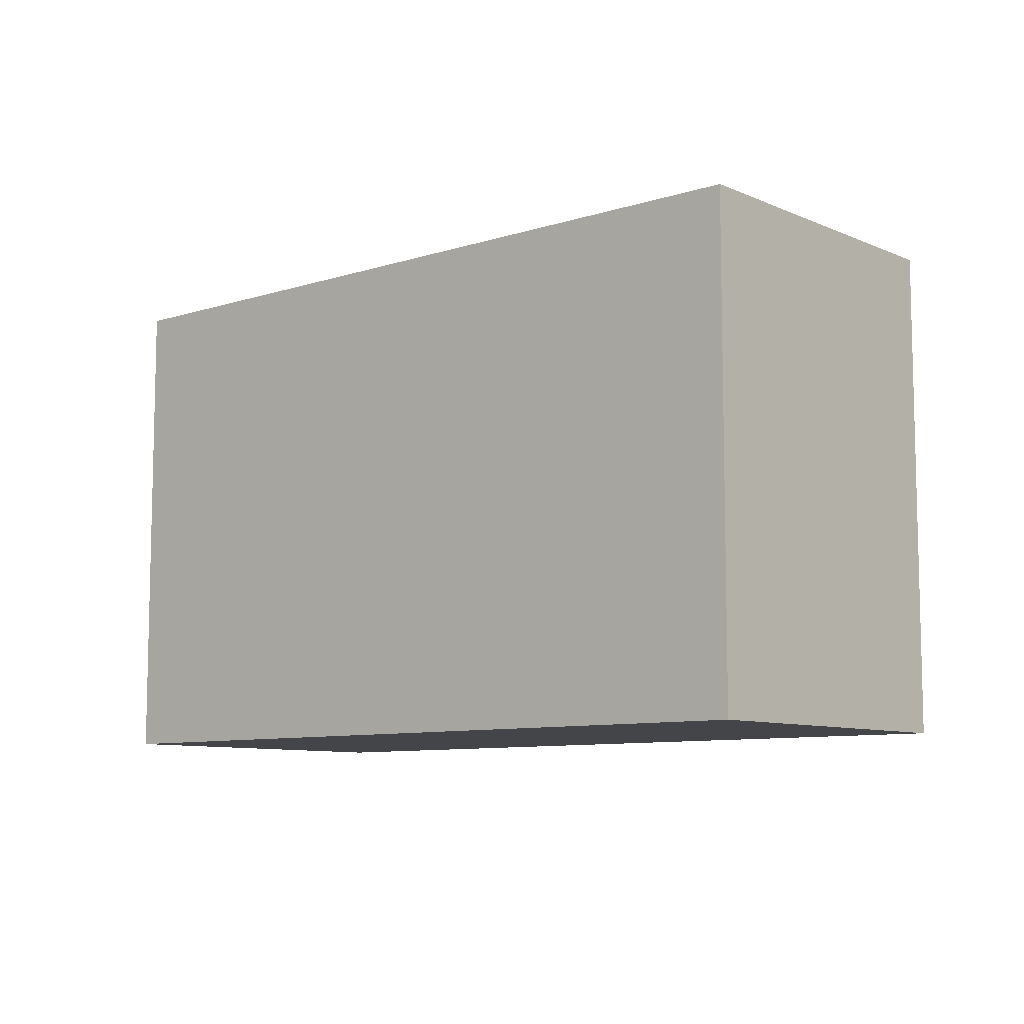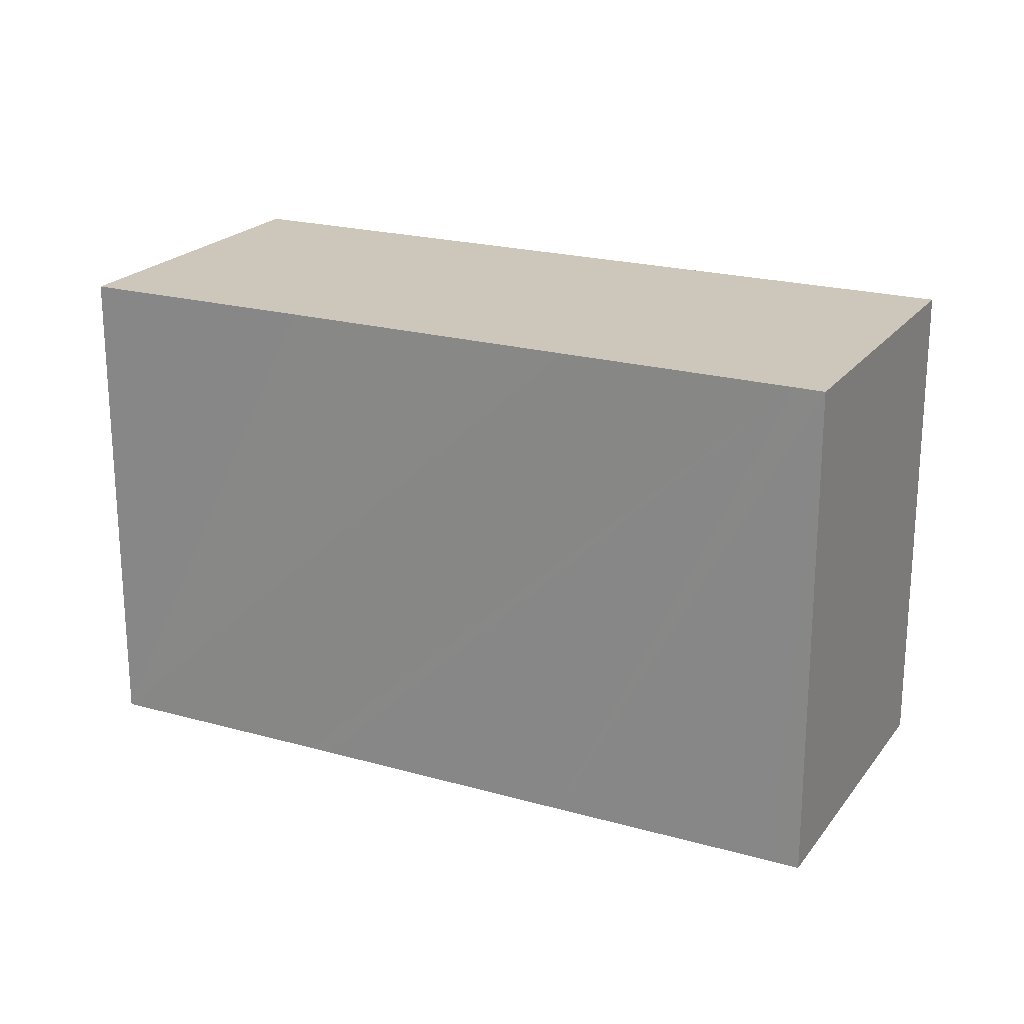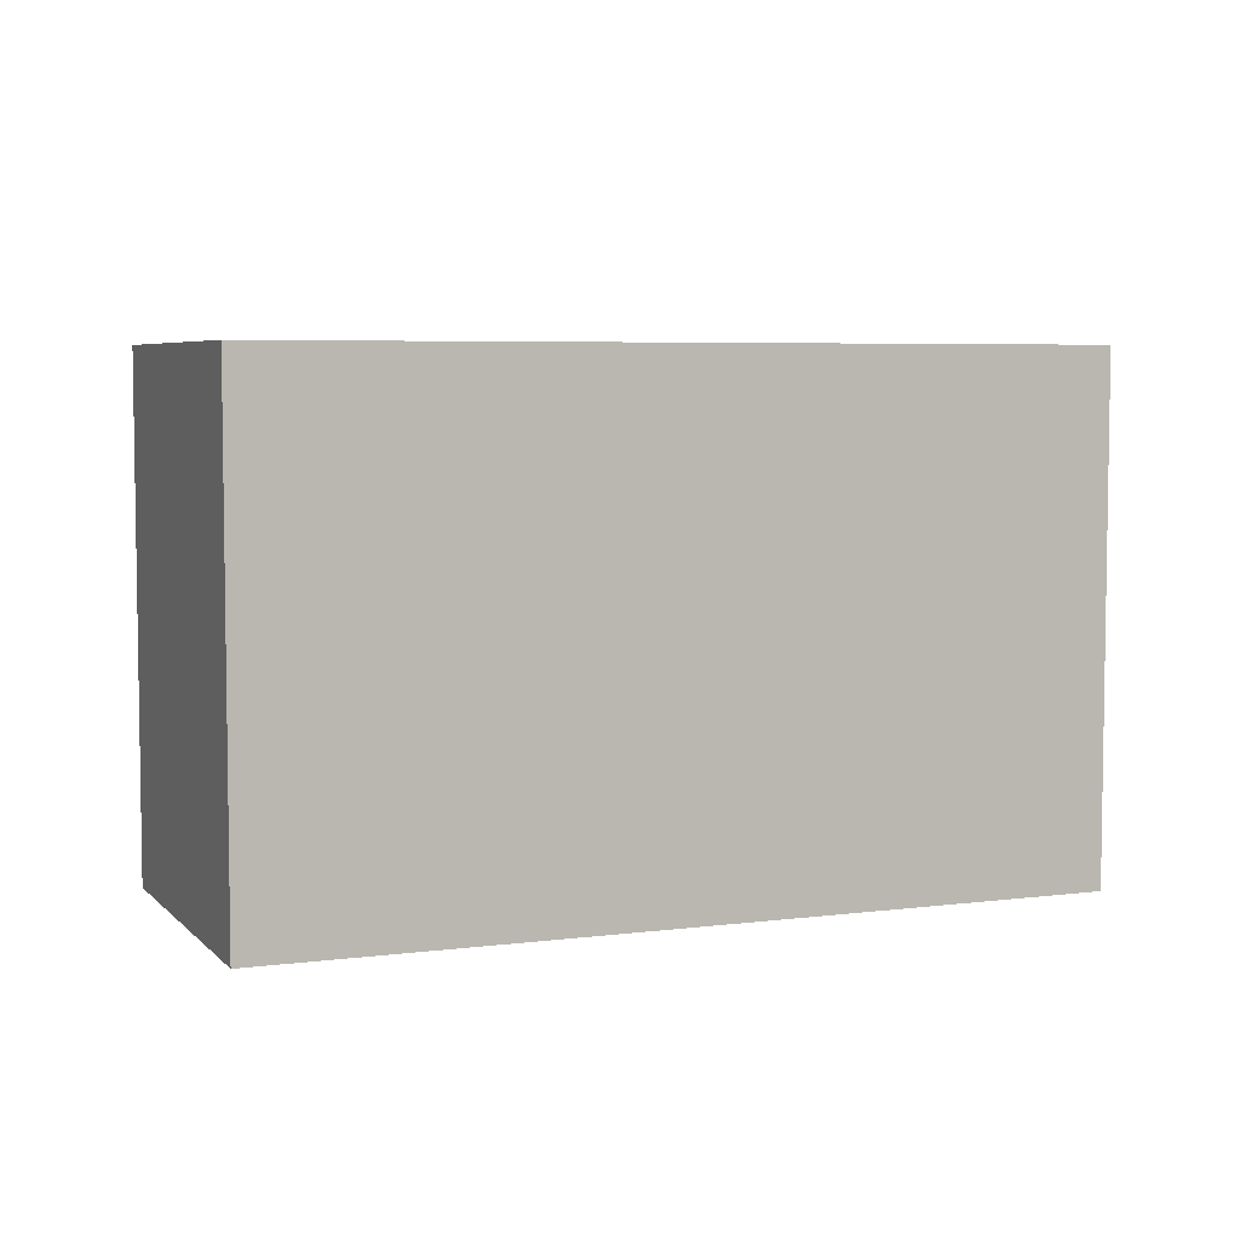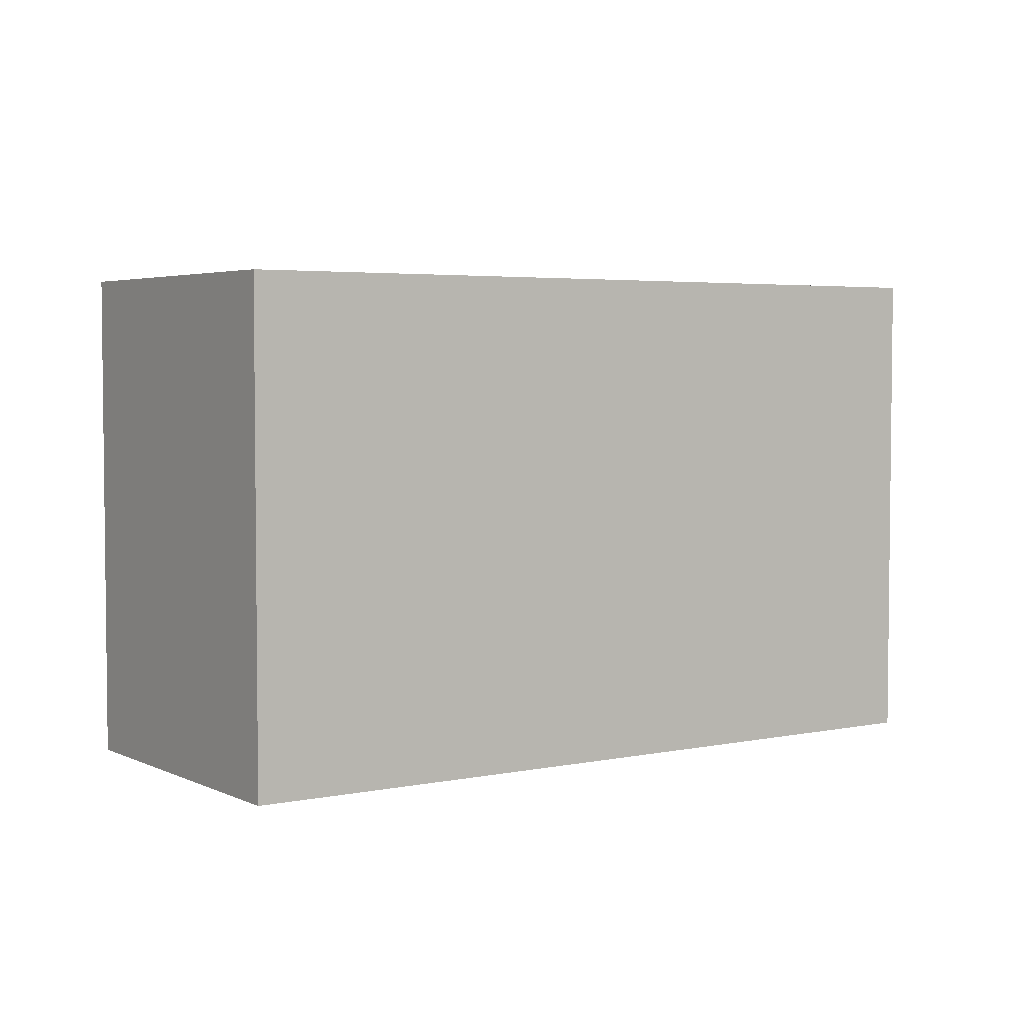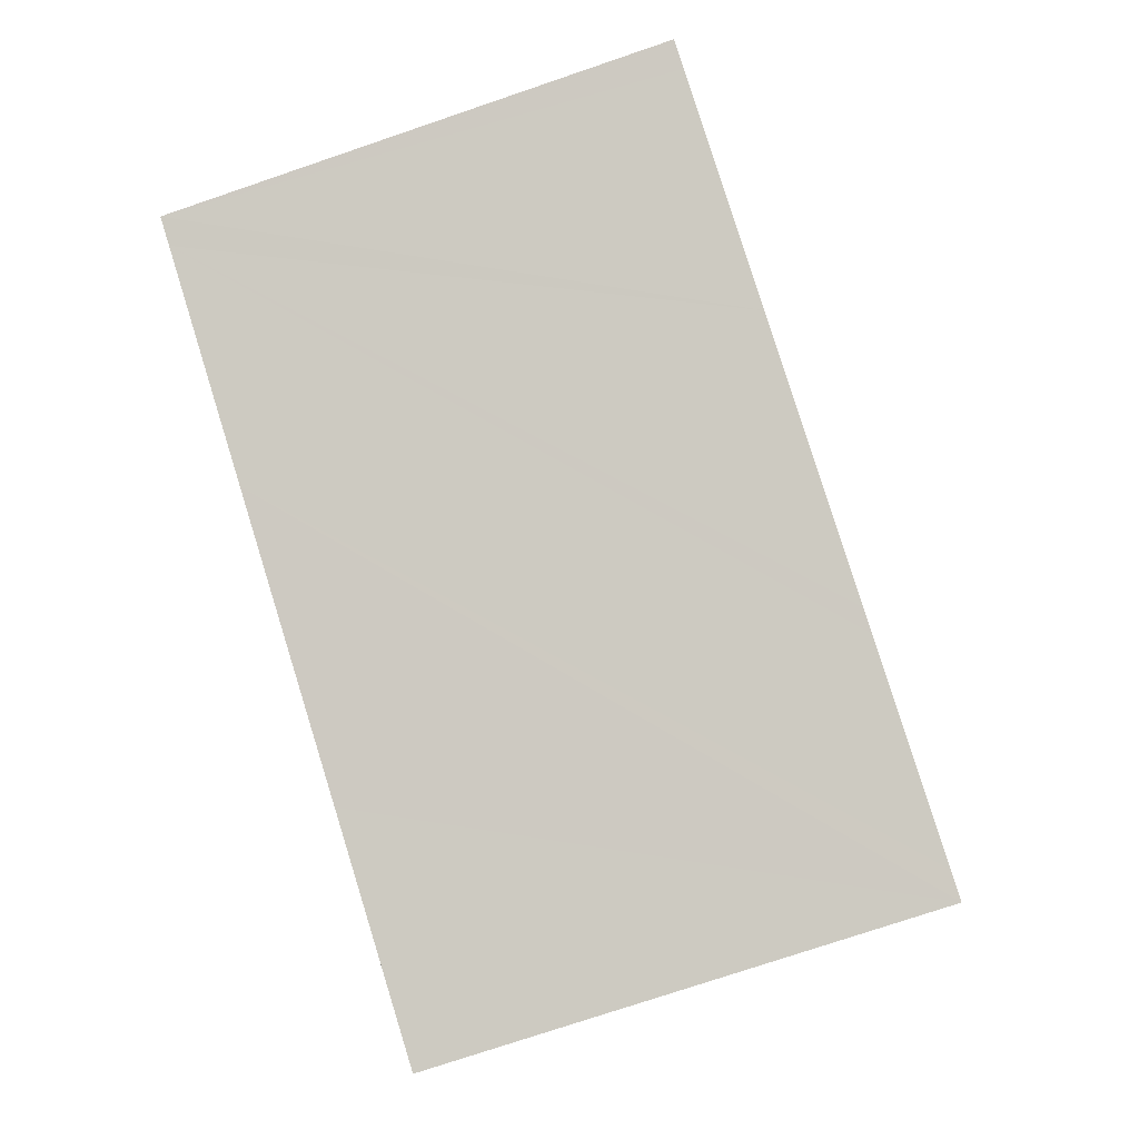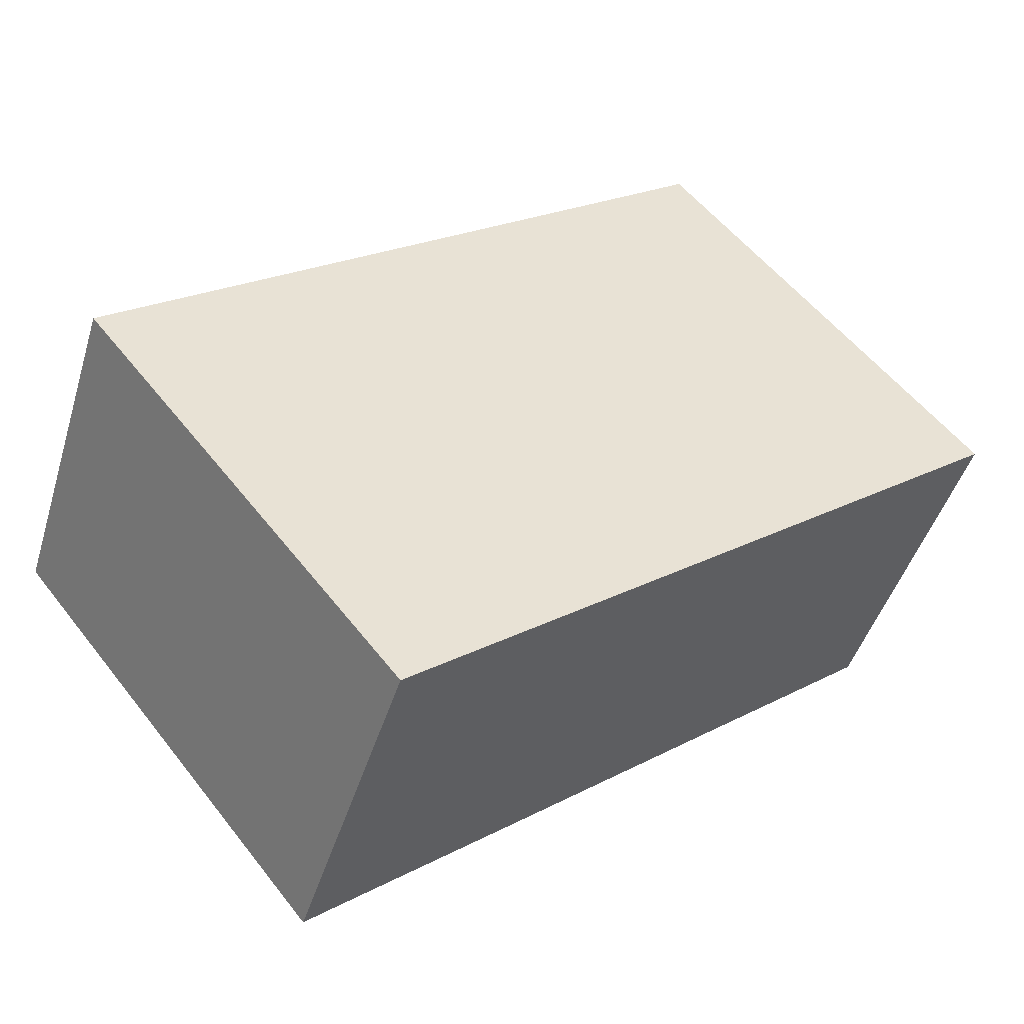
<metadata>
{"format":"obj","ext":"obj","renderer":"f3d","projection":"perspective","resolution":1024,"background":"white","views":[{"elev":-8.7,"azim":62.9,"up":"+Y"},{"elev":21.4,"azim":-131.3,"up":"+Y"},{"elev":5.5,"azim":-0.0,"up":"+Y"},{"elev":4.0,"azim":-12.2,"up":"+Y"},{"elev":-75.8,"azim":-71.3,"up":"+Z"},{"elev":55.7,"azim":-37.5,"up":"+Z"}]}
</metadata>
<code>
v  4.998 3.436 -2.033
v  6.082 3.436 0.107
v  5.183 3.436 -2.109
v  0.902 3.436 2.217
v  3.635 3.436 -1.474
v  3.479 3.436 -1.411
v  1.694 3.436 -0.689
v  1.557 3.436 -0.633
v  0.187 3.436 -0.074
v  0 3.436 2.104e-16
v  5.183 1.291e-16 -2.109
v  4.998 1.245e-16 -2.033
v  3.635 9.026e-17 -1.474
v  3.479 8.64e-17 -1.411
v  1.694 4.219e-17 -0.689
v  1.557 3.876e-17 -0.633
v  0.187 4.531e-18 -0.074
v  0 0 0
v  0.902 -1.358e-16 2.217
v  6.082 -6.552e-18 0.107
g defaultobject
f 1 2 3
f 2 1 4
f 4 1 5
f 4 5 6
f 4 6 7
f 4 7 8
f 4 8 9
f 4 9 10
f 11 1 3
f 1 11 5
f 5 11 6
f 6 11 7
f 7 11 12
f 7 12 13
f 7 13 8
f 8 13 9
f 9 13 14
f 9 14 15
f 9 15 10
f 10 15 16
f 10 16 17
f 10 17 18
f 18 4 10
f 4 18 19
f 19 2 4
f 2 19 20
f 20 3 2
f 3 20 11
f 18 20 19
f 20 18 17
f 20 17 16
f 20 16 15
f 20 15 14
f 20 14 13
f 20 13 12
f 20 12 11

</code>
